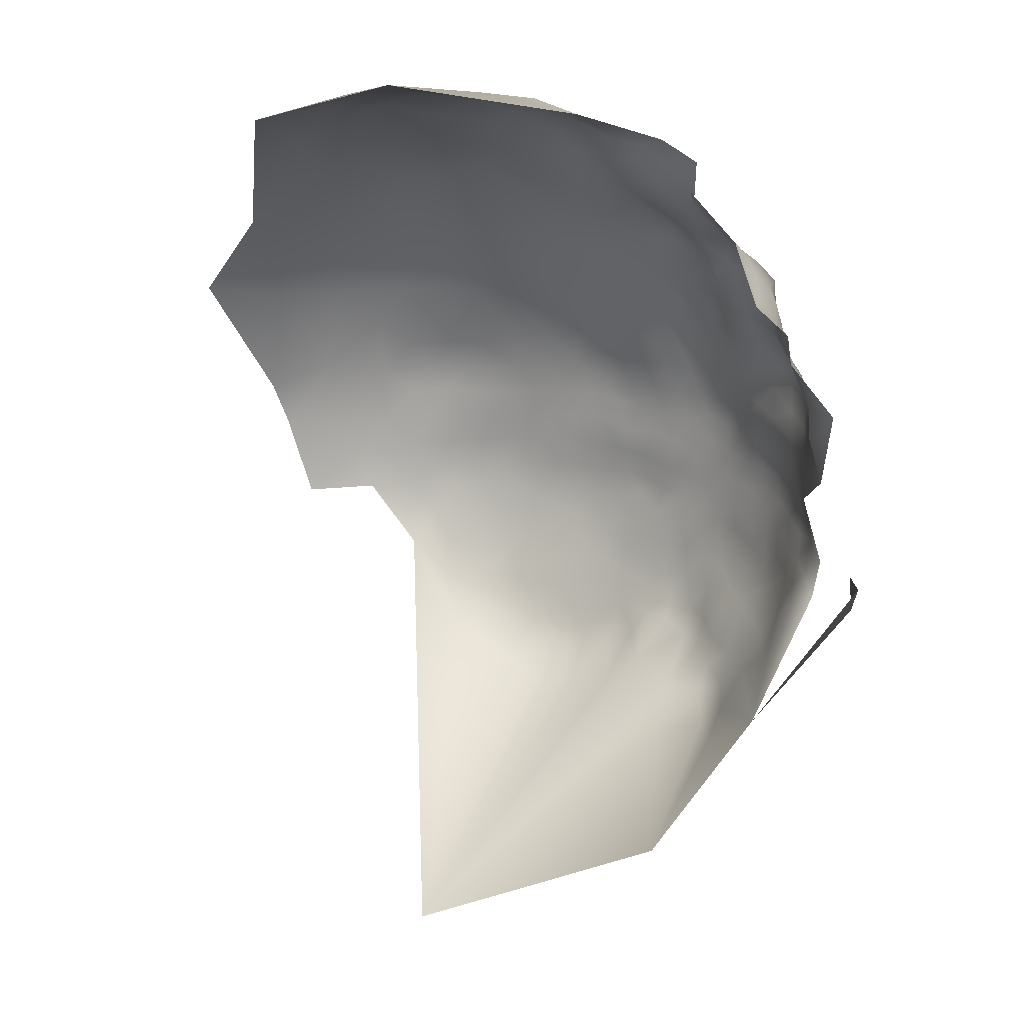
<metadata>
{"format":"obj","ext":"obj","renderer":"f3d","projection":"perspective","resolution":1024,"background":"white","views":[{"elev":1.9,"azim":-100.7,"up":"+Y"}]}
</metadata>
<code>
v -660.1 200.3 -391.9
v -678.9 227 -406.4
v -644.3 240.8 -427.3
v -644.5 243.9 -433
v -649.4 243.9 -428.9
v -649.3 240.4 -424.4
v -654.9 242.6 -425.2
v -653.8 238.4 -419.6
v -649.4 237.5 -420.4
v -639.3 240.9 -430.5
v -639.7 243.9 -436.9
v -639.8 246.7 -442.7
v -639.6 248.9 -449
v -634.4 246.3 -447.4
v -645.7 249.4 -445.9
v -645.3 246.7 -438.7
v -634.4 243.7 -441.3
v -634.8 248.5 -456.6
v -629.2 242.2 -445.1
v -628.9 244.6 -452.3
v -634.5 241.1 -435.2
v -650.9 249.6 -439.7
v -651.7 251.8 -446.1
v -650.9 253.3 -453.6
v -651.1 254.5 -463.8
v -658.3 255.8 -459.8
v -657.2 255 -449.1
v -643.3 251.6 -457
v -649.3 254.1 -474.1
v -639.3 237.4 -425.7
v -644.6 237 -421.5
v -639.1 234 -420.4
v -634.4 234.2 -424.5
v -634.3 237.5 -429.5
v -630 230.6 -424.5
v -629.8 234.2 -428.9
v -634.3 230.7 -420.1
v -630.1 237.3 -433.6
v -634.2 226.6 -416.5
v -630.2 227.1 -420.9
v -638.6 229.6 -416.4
v -643.2 232.6 -416.4
v -642.8 228.6 -412.9
v -638.4 225.8 -412.7
v -646.7 231.3 -413.3
v -647.8 227.9 -409.9
v -642.6 224.5 -409.2
v -630.3 222.7 -417.1
v -626.3 223.1 -420.8
v -634.2 222.4 -413.5
v -630.5 218.3 -413.2
v -626.5 218.8 -416.8
v -637.7 222.4 -410.2
v -626.7 214.5 -414.2
v -634.8 218.1 -409.3
v -630.9 214 -410.6
v -634.7 213.7 -406.4
v -631 209.6 -407.5
v -626.8 210.1 -411.1
v -626.8 205.3 -408.7
v -630.8 204.5 -404.8
v -634.3 208.7 -403.7
v -634.7 203.9 -401.6
v -631.5 199.2 -402.5
v -627.2 200.2 -406.3
v -627.3 194.9 -405.4
v -623.7 196.8 -408.5
v -619.9 197.3 -412.5
v -622.4 201.6 -410.6
v -622.1 206.7 -412.8
v -618.5 203.2 -414.6
v -621.8 191.8 -409
v -631.1 192.4 -401.9
v -634.9 195.1 -399.8
v -634.8 190.1 -398.8
v -631 187.2 -400.9
v -627.1 189.3 -404.6
v -618.2 208.2 -416.5
v -622.1 211.4 -415
v -622.3 215.8 -418.1
v -618.7 212.6 -418.6
v -614.9 210.1 -421.3
v -614.8 204.6 -418.7
v -623.1 186.1 -406.6
v -627.1 184.5 -402.9
v -638.5 207.4 -400.7
v -638.5 212.1 -402.4
v -642.6 210.4 -400.4
v -642.7 205.6 -398.9
v -638.7 202.7 -398.9
v -635.2 199.6 -400
v -642.7 215 -402.8
v -646.8 212.9 -400.5
v -646.9 217.7 -403.1
v -651.5 215.8 -401.6
v -651 210.9 -398.7
v -646.7 208.4 -398.3
v -634.8 185 -398.5
v -631 182.1 -400.7
v -638.7 216.7 -405
v -611.4 204.9 -423.3
v -612.2 200.1 -420.4
v -608.8 200.2 -424.9
v -605.5 200.1 -429.9
v -608.3 204.8 -428.1
v -609.6 195.4 -422.1
v -606.1 195.4 -426.6
v -605.2 204.6 -433.6
v -607.7 209.7 -432.2
v -611 209.9 -426.9
v -603 195.4 -431.8
v -606.9 190.7 -423.6
v -603.7 190.8 -428.4
v -610.3 190.4 -419.2
v -607.7 185.9 -421.1
v -604.6 186.6 -425.3
v -611.2 184.4 -417
v -608.5 180.3 -420.4
v -605 182.1 -424.7
v -613.1 194.7 -417.9
v -615.9 199.4 -416.5
v -601.9 185.4 -430.5
v -598.9 185.9 -436.9
v -600.8 191.1 -434
v -599.8 180 -434.1
v -597.3 180.4 -440.1
v -601 173.4 -432.3
v -598.5 174.8 -437.8
v -602.7 199.9 -435.7
v -618.3 216.5 -421.9
v -622.3 220.1 -421.4
v -650.8 206.6 -396.2
v -646.7 203.7 -396.7
v -638.7 187.6 -396.6
v -634.7 180.1 -398.1
v -638.7 182.6 -396.4
v -615.1 184 -413.1
v -613.6 189.2 -415.4
v -617.4 188.7 -411.6
v -619 184.5 -409.4
v -617.5 179.4 -411.1
v -620.4 176.2 -408.8
v -616.8 174.1 -411.5
v -620.6 171.6 -408.9
v -616.8 168.8 -412.5
v -613 171.5 -415.8
v -613 177.3 -415.3
v -609.8 175.4 -419.6
v -617 193.6 -413.9
v -600 195.2 -437.6
v -596.7 174.1 -444.1
v -599.3 167.7 -438
v -642.6 201 -396.8
v -643 220.3 -405.7
v -648.1 223.1 -406.7
v -596.9 167.9 -445.3
v -603.1 166.7 -430.8
v -622.6 181.1 -406.7
v -624.1 174.4 -405.3
v -625.9 226.9 -424.9
v -625.8 230.6 -429.4
v -628.9 239.3 -439.1
v -622.2 223.9 -425.4
v -622.4 227.3 -429.6
v -618.2 224 -429.8
v -618.1 220.4 -426
v -614.5 220.3 -431.3
v -614.2 215.7 -427
v -610.6 215.5 -432.5
v -615.2 224.6 -435.6
v -611.1 219.9 -436.9
v -608.5 219.8 -443.1
v -612.7 224.9 -441.1
v -610.2 225 -447.6
v -608.2 225.1 -455.5
v -612.3 229.8 -452
v -614.7 230.1 -445.7
v -606 219.8 -450.1
v -603.8 218.1 -459.5
v -604.2 215 -445.2
v -602.3 214.7 -452.4
v -617.2 234.7 -451.4
v -619.7 234.8 -444.3
v -617.4 229.9 -439.8
v -606.8 214.4 -438.6
v -622.1 234.5 -439.5
v -620.6 229.7 -434.3
v -625.3 234.4 -434.4
v -613.1 232.2 -460.8
v -612.4 231.6 -472.4
v -619.8 238.6 -468.9
v -607.1 224.3 -467.5
v -607.2 223.5 -479.4
v -619.6 236.5 -486
v -628 245.5 -459.1
v -621.9 240.4 -458.8
v -608 224.8 -493.8
v -602.8 210.2 -441.4
v -600.4 210.2 -448.5
v -650.3 219.8 -402.9
v -655.9 213.5 -399.8
v -603.2 177.7 -427.4
v -623.2 239.6 -448.9
v -630.9 177.3 -400.5
v -634.6 175.6 -397.7
v -638.5 178.2 -395.8
v -638.6 173.2 -395.9
v -642.8 175.1 -394.3
v -642.7 169.9 -394.5
v -647.3 171.6 -392.8
v -647.1 166.7 -393.6
v -651.6 168.6 -392.1
v -651.2 163.8 -393.7
v -647.2 161.5 -395.2
v -642.8 164.6 -395.9
v -642.8 159.4 -397.6
v -638.4 162.5 -398.8
v -638.5 167.6 -397.2
v -638.3 157.3 -400.5
v -633.8 160.6 -400.8
v -633.6 166.5 -400
v -634.2 155.5 -402.2
v -629.7 157.5 -403.5
v -629.2 163 -402.3
v -651.6 158.9 -395
v -647.3 156 -397.4
v -634.9 171.1 -398
v -647.4 176.7 -392.6
v -651.8 173.5 -391.8
v -631.1 172.5 -400.1
v -627.5 169.3 -402.5
v -627.5 174.5 -402.7
v -657.8 163.6 -393.5
v -627.1 179 -403.6
v -642.8 180.1 -394.5
v -604.7 209.1 -436.8
v -620.8 166.5 -408.9
v -623.9 169 -405.8
v -655.3 209.5 -396.2
v -600.1 200.1 -441.4
v -597.5 190.2 -440.3
v -597.5 194.9 -444.2
v -638.7 197.9 -397.5
v -644.1 252.6 -468.7
v -612.2 165.8 -418
v -609.3 170.6 -421.1
v -625.9 160.4 -406.2
v -602.4 204.8 -439.1
v -657 255.4 -472.1
v -647.3 181.8 -392.4
v -651.7 178.8 -391.6
v -650.7 201.9 -395
v -655.2 204.5 -393.6
v -642.7 196.1 -395.9
v -646.8 199 -395.8
v -639 220.8 -407.1
v -596.1 185.6 -443.4
v -595 180.2 -446.9
v -625.1 164.8 -405
v -629.6 246.1 -463.6
v -600.2 205.6 -444.6
v -597.9 200.2 -448
v -624.6 238.4 -443.5
v -654.3 234.4 -413.1
v -659.4 236.3 -416.5
v -659 232.6 -411.2
v -653.9 230.2 -409.2
v -649.5 235.1 -416.2
v -659 227.9 -407.6
v -653.6 225.6 -407
v -650.3 232 -411.6
v -594.4 186.4 -451.1
v -593.4 185.7 -459.9
v -594.7 192.3 -456.4
v -593.4 180.4 -453
v -606.7 175.9 -423.3
v -605.4 170.9 -426.3
v -659.6 208.3 -393.5
v -660 212.3 -397.5
v -619.8 187.9 -408.9
v -643 185.6 -394
v -608 165.4 -424.2
v -655.8 250.6 -435.6
v -656.4 170.6 -391.6
v -665 234.4 -414.4
v -665.1 237.8 -418.7
v -670 236.6 -416
v -669.9 232.9 -411.9
v -665.4 230.7 -410.5
v -669.5 240.1 -419.9
v -669.8 243.4 -423.2
v -670.4 247.2 -427.5
v -673.4 245.7 -422.8
v -673.7 242.1 -418.7
v -665.2 240.8 -422.1
v -665.3 244.5 -426.2
v -674.8 235.4 -414.3
v -659.9 239.1 -420.9
v -647.8 186 -392.4
v -634.4 148 -408.1
v -638.4 152.5 -401.4
v -617.4 162.8 -413.2
v -642.4 154.8 -398.6
v -660.9 242.4 -424.4
v -660.5 246.3 -427.7
v -613.9 160.5 -417
v -610.3 160.7 -421.7
v -617.1 155.9 -415.7
v -613 155.8 -419.8
v -606.6 160.4 -427.5
v -609.2 155.6 -424.5
v -612.3 152.4 -422.5
v -613.5 147 -429.4
v -608.8 151.3 -433.7
v -618.2 147.6 -423.3
v -658.1 155.7 -396.6
v -653.5 152.3 -399.1
v -658.6 222.9 -404.7
v -598.2 205.2 -451.8
v -595.9 194.2 -450.9
v -596.3 199.3 -457
v -653.6 221.2 -404
v -657 218.4 -402.4
v -642.8 190.7 -394.9
v -639 147.6 -403
v -595.5 189.9 -446.7
v -654.9 199.2 -393.6
v -654.8 194.4 -392.7
v -650.6 197.3 -394.4
v -637.8 249.3 -478.6
v -646.6 252 -487.4
v -598.9 208.8 -458.2
v -599.6 210.6 -469.5
v -595.2 199.1 -477.3
v -638.6 192.8 -396.9
v -660.1 195.2 -392.1
v -664.9 197.3 -391
v -664.8 192.2 -391.9
v -659.6 190 -391.1
v -665 202.2 -390.6
v -669.8 199.2 -391.4
v -669.6 193.8 -392.1
v -660.4 204.6 -391.9
v -664.4 206.7 -391.4
v -661.1 173.4 -391
v -656.6 175.6 -391.3
v -623.1 148.2 -417.3
v -672.9 230.2 -408.2
v -672.9 226.2 -402.4
v -678.4 221.5 -401.7
v -684.1 228.2 -409.6
v -683.2 223.3 -405.8
v -679 231.1 -411
v -664 211.1 -394.9
v -664.8 248.2 -430
v -666.5 251.4 -435.1
v -660.5 249.7 -432.2
v -665.2 254.2 -441.9
v -670.3 253.6 -441.4
v -661.3 225.3 -406.7
v -630 245.9 -473.6
v -655.2 247.2 -430.3
v -660.7 252.6 -438.2
v -665.1 226.4 -405.2
v -667.3 222.3 -399.9
v -664.8 187.7 -391.4
v -668.8 184.6 -392.3
v -661.1 183.6 -390.5
v -645 149.4 -400.5
v -646.6 194.4 -394.3
v -650.5 192.8 -392.5
v -654.4 190.2 -391.5
v -650.8 188.1 -391.4
v -646.6 190.1 -392.9
v -655.3 185.7 -390.4
v -656.1 180.9 -390.8
v -660.1 178.2 -390.1
v -651.6 183.5 -391.1
v -594.8 174.3 -451.5
v -669.9 204.1 -392.2
v -595.7 199.1 -467
v -597.9 206 -480.5
v -676.7 171.3 -386.5
v -641.6 140.2 -412.4
v -646.6 142.2 -404.9
v -675.1 196.6 -393
v -668.7 189 -391.9
v -620.7 157.2 -411.8
v -622.5 161.3 -409.7
v -626.5 152.7 -412.2
v -673.8 201.9 -393.5
v -668.2 214.3 -397.9
v -668.8 218 -398.5
v -673.8 211.3 -397.4
v -663.8 214.4 -397.8
v -669.1 208.9 -394.6
v -673.4 217.9 -399
v -673.4 222.8 -399.3
v -678.7 215.1 -399.8
v -678.9 249.8 -435.8
v -662.1 217.7 -401
v -636.5 249.8 -467.1
v -677.4 165.5 -386.4
v -681.3 169.2 -386.6
v -666 171.1 -391.5
v -661.1 169.1 -391.8
v -602.8 160.5 -434.3
v -649.9 247.2 -434.6
v -673.8 206.1 -395.5
v -678.3 208.8 -398.1
v -672.8 188.5 -392.1
v -593.8 185 -472.5
v -594.2 193 -463
v -682.8 213.1 -400.7
v -683.1 218.4 -402.1
v -687.1 219.7 -406.7
v -687.4 214.7 -403.5
v -683.7 207.8 -399.6
v -677.8 203.7 -395.7
v -692.6 217 -408.5
v -680 195.5 -395.2
v -656.3 253 -442.7
v -661 254.7 -445
v -670.9 173.6 -389.9
v -670.6 167.2 -391.3
v -602.9 157.3 -443.2
v -677.5 242.4 -414.5
v -681.3 200.5 -395.6
v -686.4 198.8 -393
v -665.8 255.1 -449.7
v -667.2 255.6 -466.3
v -664.6 176.8 -389.5
v -679.8 237 -416.2
v -666.4 165.2 -393.9
v -651.1 145.4 -402.4
v -655.6 139.9 -406.2
v -677.9 246 -420.8
v -678.4 187.6 -392.4
v -692.7 212.2 -403.1
v -680.4 146.8 -405.2
v -681.4 125.3 -423.2
v -645.5 107.7 -457.3
f 371 374 370
f 322 318 323
f 409 419 391
f 252 329 255
f 252 255 133
f 327 329 252
f 136 206 135
f 136 235 206
f 366 387 367
f 212 210 229
f 43 42 45
f 95 94 200
f 435 436 385
f 370 254 255
f 153 133 255
f 153 255 254
f 96 132 97
f 227 205 207
f 97 93 96
f 378 299 373
f 378 250 299
f 250 378 251
f 75 134 98
f 270 267 269
f 212 211 210
f 86 88 89
f 86 87 88
f 132 133 97
f 132 252 133
f 373 372 375
f 373 375 378
f 97 89 88
f 97 88 93
f 253 327 252
f 378 375 376
f 378 376 251
f 367 387 411
f 370 255 329
f 222 219 301
f 225 214 213
f 335 134 75
f 144 143 142
f 243 153 254
f 243 90 153
f 250 251 228
f 63 86 90
f 136 98 134
f 328 329 327
f 98 136 135
f 90 86 89
f 345 346 377
f 345 377 432
f 253 252 132
f 205 135 206
f 395 354 279
f 371 370 329
f 371 329 328
f 78 70 71
f 133 89 97
f 130 80 81
f 423 422 27
f 99 85 76
f 229 210 228
f 95 93 94
f 92 88 87
f 135 205 204
f 135 204 99
f 96 93 95
f 96 95 201
f 91 90 243
f 91 63 90
f 281 134 324
f 92 94 93
f 92 93 88
f 100 92 87
f 338 342 387
f 338 387 366
f 373 299 374
f 373 374 371
f 78 79 70
f 207 205 206
f 304 305 296
f 209 207 208
f 47 46 155
f 153 90 89
f 153 89 133
f 43 45 46
f 140 280 84
f 140 84 158
f 205 227 230
f 205 230 204
f 231 232 230
f 75 73 74
f 234 232 159
f 371 328 372
f 371 372 373
f 232 204 230
f 47 43 46
f 75 98 76
f 75 76 73
f 46 45 271
f 409 410 419
f 409 394 410
f 324 134 335
f 291 296 292
f 74 335 75
f 39 37 41
f 216 215 214
f 99 98 135
f 99 76 98
f 264 267 271
f 96 201 239
f 67 65 66
f 234 204 232
f 337 336 1
f 141 142 143
f 409 391 380
f 64 63 91
f 64 61 63
f 231 259 238
f 239 132 96
f 44 43 47
f 69 71 70
f 266 267 264
f 131 80 130
f 61 62 63
f 61 64 65
f 83 121 102
f 139 280 140
f 139 140 137
f 74 91 243
f 74 243 335
f 138 137 117
f 138 139 137
f 279 239 201
f 290 286 295
f 318 322 270
f 211 214 215
f 56 51 55
f 81 79 78
f 337 338 336
f 298 295 286
f 298 304 295
f 338 339 336
f 284 229 346
f 284 212 229
f 51 56 54
f 51 54 52
f 335 243 254
f 112 115 116
f 209 210 211
f 324 370 374
f 266 269 267
f 112 114 115
f 218 221 227
f 56 58 59
f 206 235 208
f 206 208 207
f 110 101 105
f 415 414 399
f 390 388 389
f 390 389 247
f 278 344 343
f 376 368 377
f 355 292 296
f 80 79 81
f 253 132 239
f 293 437 294
f 291 290 295
f 251 229 228
f 102 106 103
f 107 106 112
f 113 107 112
f 346 376 377
f 340 337 1
f 366 339 338
f 62 86 63
f 209 211 215
f 105 101 103
f 144 238 237
f 114 106 120
f 114 112 106
f 47 53 44
f 218 209 215
f 113 112 116
f 39 41 44
f 213 214 211
f 82 81 78
f 82 78 83
f 141 137 140
f 355 305 357
f 355 296 305
f 424 425 405
f 107 103 106
f 144 237 145
f 144 145 143
f 59 54 56
f 77 76 85
f 48 39 50
f 136 281 235
f 136 134 281
f 386 342 341
f 83 78 71
f 83 71 121
f 284 345 406
f 284 346 345
f 276 118 148
f 341 337 340
f 50 39 44
f 50 44 53
f 213 211 212
f 155 154 47
f 77 66 73
f 77 73 76
f 60 61 65
f 41 42 43
f 41 43 44
f 217 218 215
f 217 215 216
f 380 341 340
f 221 220 224
f 101 102 103
f 101 83 102
f 268 264 271
f 396 392 394
f 396 394 409
f 256 55 53
f 396 409 380
f 3 5 6
f 300 222 301
f 104 103 107
f 104 105 103
f 301 219 303
f 268 271 45
f 102 120 106
f 340 343 344
f 340 1 343
f 406 345 405
f 163 166 165
f 295 304 296
f 295 296 291
f 62 87 86
f 144 142 159
f 144 159 238
f 110 105 109
f 67 68 69
f 41 32 42
f 56 57 58
f 56 55 57
f 300 325 384
f 293 291 292
f 111 107 113
f 111 104 107
f 308 309 306
f 40 49 160
f 325 300 301
f 36 34 33
f 36 33 35
f 35 161 36
f 216 226 303
f 166 131 130
f 166 163 131
f 226 214 225
f 226 216 214
f 139 72 280
f 35 40 160
f 185 236 198
f 30 33 34
f 221 217 220
f 221 218 217
f 121 120 102
f 236 109 108
f 406 233 284
f 85 84 77
f 5 7 6
f 32 41 37
f 34 10 30
f 22 408 16
f 99 204 234
f 154 100 256
f 57 100 87
f 391 341 380
f 391 386 341
f 47 154 256
f 47 256 53
f 324 335 254
f 324 254 370
f 278 343 253
f 278 253 239
f 40 48 49
f 309 312 311
f 309 311 307
f 240 248 129
f 220 223 224
f 220 222 223
f 147 141 143
f 2 353 351
f 212 284 233
f 212 233 213
f 362 357 305
f 124 111 113
f 219 216 303
f 219 217 216
f 138 114 120
f 286 290 287
f 286 287 285
f 210 208 228
f 210 209 208
f 399 350 415
f 399 397 350
f 218 227 207
f 218 207 209
f 347 388 390
f 279 354 278
f 279 278 239
f 276 148 246
f 72 68 67
f 350 397 398
f 160 161 35
f 283 357 362
f 57 62 58
f 57 87 62
f 198 236 248
f 198 248 261
f 237 302 145
f 237 389 302
f 55 100 57
f 55 256 100
f 2 351 352
f 30 10 3
f 118 115 117
f 180 185 198
f 138 149 139
f 138 120 149
f 375 368 376
f 354 344 278
f 406 405 434
f 61 58 62
f 363 357 283
f 163 160 49
f 163 49 131
f 285 288 289
f 285 287 288
f 80 54 79
f 80 52 54
f 8 268 9
f 231 238 159
f 231 159 232
f 122 124 113
f 297 288 287
f 434 405 425
f 368 339 366
f 356 357 363
f 356 355 357
f 220 217 219
f 220 219 222
f 126 123 125
f 166 167 165
f 164 163 165
f 35 37 40
f 35 33 37
f 108 109 105
f 108 105 104
f 58 60 59
f 58 61 60
f 318 269 360
f 318 270 269
f 240 129 150
f 49 48 52
f 119 116 115
f 119 115 118
f 310 282 307
f 310 307 311
f 48 50 51
f 48 51 52
f 306 309 307
f 306 307 245
f 250 281 299
f 250 235 281
f 279 401 395
f 281 324 374
f 281 374 299
f 33 32 37
f 150 111 124
f 150 129 111
f 294 290 291
f 294 291 293
f 265 298 286
f 248 108 129
f 248 236 108
f 40 37 39
f 40 39 48
f 38 34 36
f 240 261 248
f 154 94 92
f 154 92 100
f 277 276 246
f 234 85 99
f 171 167 169
f 171 170 167
f 354 395 392
f 354 392 396
f 408 4 16
f 169 167 168
f 166 168 167
f 74 64 91
f 282 277 246
f 228 235 250
f 228 208 235
f 251 376 346
f 251 346 229
f 240 242 262
f 146 147 143
f 146 143 145
f 101 82 83
f 30 32 33
f 342 338 337
f 342 337 341
f 59 79 54
f 59 70 79
f 265 8 298
f 4 5 3
f 125 123 122
f 247 259 224
f 247 224 223
f 123 124 122
f 265 286 285
f 50 53 55
f 50 55 51
f 146 245 246
f 30 31 32
f 282 245 307
f 282 246 245
f 404 403 383
f 16 4 11
f 263 186 183
f 16 11 12
f 122 113 116
f 263 19 162
f 183 186 184
f 38 162 21
f 129 108 104
f 129 104 111
f 185 180 172
f 149 68 72
f 149 72 139
f 3 31 30
f 396 344 354
f 186 188 187
f 186 187 184
f 312 313 311
f 114 138 117
f 114 117 115
f 121 149 120
f 121 68 149
f 19 14 17
f 60 70 59
f 60 69 70
f 110 82 101
f 380 340 344
f 380 344 396
f 358 356 363
f 4 3 10
f 15 12 13
f 72 84 280
f 415 417 414
f 17 162 19
f 17 21 162
f 164 161 160
f 164 160 163
f 237 238 259
f 15 16 12
f 171 173 170
f 231 224 259
f 8 9 6
f 8 6 7
f 369 435 385
f 276 202 119
f 276 119 118
f 322 95 200
f 66 65 64
f 375 372 339
f 375 339 368
f 221 230 227
f 176 177 174
f 178 174 172
f 178 172 180
f 17 12 11
f 17 11 21
f 242 150 241
f 242 240 150
f 320 242 326
f 320 262 242
f 175 176 174
f 128 125 127
f 128 126 125
f 257 241 123
f 257 123 126
f 175 174 178
f 362 7 5
f 432 405 345
f 6 31 3
f 6 9 31
f 266 264 265
f 173 171 172
f 427 294 437
f 183 184 177
f 369 385 325
f 185 172 171
f 131 49 52
f 131 52 80
f 177 184 173
f 394 397 399
f 20 14 19
f 261 240 262
f 21 34 38
f 408 5 4
f 420 417 416
f 420 439 417
f 71 68 121
f 71 69 68
f 328 339 372
f 328 336 339
f 399 410 394
f 21 10 34
f 170 173 184
f 392 393 397
f 392 397 394
f 424 405 432
f 258 257 126
f 46 271 267
f 174 173 172
f 174 177 173
f 12 17 14
f 12 14 13
f 158 84 85
f 158 85 234
f 185 171 169
f 408 22 283
f 130 168 166
f 317 226 225
f 317 225 316
f 31 42 32
f 66 72 67
f 253 1 327
f 253 343 1
f 350 352 415
f 347 308 388
f 315 312 309
f 348 353 2
f 72 77 84
f 72 66 77
f 170 165 167
f 349 348 2
f 408 362 5
f 408 283 362
f 269 364 360
f 388 302 389
f 183 203 263
f 23 27 422
f 158 234 159
f 158 159 142
f 323 95 322
f 323 201 95
f 187 161 164
f 187 188 161
f 69 65 67
f 69 60 65
f 241 124 123
f 241 150 124
f 336 327 1
f 336 328 327
f 202 276 277
f 64 74 73
f 64 73 66
f 148 146 246
f 148 147 146
f 389 259 247
f 389 237 259
f 318 401 323
f 275 272 258
f 46 270 155
f 46 267 270
f 326 241 257
f 326 242 241
f 322 200 155
f 322 155 270
f 182 177 176
f 182 183 177
f 315 309 308
f 221 224 231
f 221 231 230
f 141 158 142
f 141 140 158
f 379 275 258
f 379 258 151
f 182 203 183
f 321 320 274
f 203 19 263
f 2 352 350
f 11 10 21
f 11 4 10
f 414 410 399
f 414 418 410
f 349 350 398
f 349 2 350
f 199 198 261
f 199 180 198
f 268 45 42
f 266 265 285
f 266 285 289
f 122 116 119
f 272 326 257
f 272 257 258
f 155 94 154
f 155 200 94
f 181 180 199
f 181 178 180
f 386 391 419
f 201 401 279
f 201 323 401
f 369 303 226
f 369 226 317
f 367 368 366
f 130 81 82
f 353 297 433
f 305 304 7
f 305 7 362
f 233 225 213
f 390 247 223
f 342 411 387
f 308 302 388
f 308 306 302
f 268 31 9
f 268 42 31
f 245 302 306
f 419 410 418
f 188 38 36
f 188 36 161
f 392 395 401
f 407 310 314
f 422 22 23
f 294 287 290
f 162 38 188
f 170 184 187
f 152 127 157
f 152 128 127
f 428 419 418
f 415 416 417
f 415 352 416
f 314 311 313
f 314 310 311
f 151 258 126
f 151 126 128
f 348 288 297
f 348 297 353
f 245 146 145
f 245 145 302
f 423 363 422
f 423 358 363
f 413 321 274
f 298 7 304
f 298 8 7
f 422 363 283
f 422 283 22
f 147 137 141
f 147 117 137
f 273 413 274
f 369 325 301
f 369 301 303
f 147 148 118
f 147 118 117
f 15 23 22
f 15 22 16
f 294 427 297
f 294 297 287
f 429 421 428
f 277 157 127
f 277 127 202
f 348 289 288
f 289 364 269
f 289 269 266
f 319 199 261
f 319 261 262
f 8 264 268
f 8 265 264
f 348 349 364
f 348 364 289
f 272 320 326
f 272 274 320
f 165 187 164
f 165 170 187
f 417 418 414
f 432 377 368
f 24 27 23
f 300 223 222
f 273 274 272
f 273 272 275
f 386 428 421
f 386 419 428
f 82 110 168
f 82 168 130
f 203 20 19
f 157 310 407
f 185 109 236
f 185 169 109
f 169 168 110
f 169 110 109
f 430 423 27
f 125 202 127
f 379 151 156
f 430 358 423
f 152 157 407
f 359 356 358
f 162 186 263
f 162 188 186
f 282 310 157
f 282 157 277
f 18 28 13
f 426 156 152
f 316 225 233
f 434 233 406
f 435 369 317
f 18 195 260
f 18 20 195
f 321 319 262
f 321 262 320
f 122 202 125
f 122 119 202
f 367 411 438
f 426 152 407
f 332 199 319
f 332 181 199
f 26 24 25
f 18 14 20
f 18 13 14
f 356 292 355
f 315 313 312
f 416 352 351
f 29 25 244
f 386 421 438
f 332 319 321
f 437 293 292
f 384 325 385
f 315 308 347
f 381 321 413
f 25 24 28
f 151 152 156
f 151 128 152
f 432 368 367
f 189 176 175
f 402 18 260
f 386 411 342
f 386 438 411
f 439 418 417
f 179 175 178
f 179 178 181
f 430 359 358
f 189 182 176
f 24 23 15
f 365 397 393
f 179 181 332
f 196 203 182
f 364 365 401
f 28 24 15
f 28 15 13
f 424 432 367
f 429 428 418
f 191 189 190
f 361 402 260
f 365 393 392
f 365 392 401
f 433 351 353
f 189 196 182
f 189 191 196
f 26 27 24
f 26 430 27
f 196 260 195
f 193 190 192
f 300 390 223
f 192 190 189
f 413 273 412
f 196 195 20
f 196 20 203
f 244 25 28
f 330 402 361
f 400 356 359
f 400 292 356
f 402 244 28
f 402 28 18
f 333 179 332
f 429 438 421
f 249 25 29
f 330 244 402
f 333 381 334
f 333 334 382
f 249 431 26
f 249 26 25
f 420 416 351
f 379 273 275
f 192 175 179
f 192 189 175
f 381 413 412
f 332 381 333
f 332 321 381
f 426 407 314
f 334 381 412
f 431 430 26
f 400 437 292
f 29 244 330
f 29 330 331
f 191 260 196
f 379 156 426
f 191 361 260
f 194 191 190
f 333 192 179
f 194 190 193
f 194 193 197
f 331 249 29
f 194 361 191
f 400 359 430
f 193 192 333
f 193 333 382
f 194 330 361
f 382 197 193
f 440 434 425
f 440 317 316
f 431 249 331
f 440 403 404
f 331 330 194
f 440 435 317
f 440 233 434
f 440 316 233
f 431 400 430
f 440 436 435
f 441 436 440
f 441 384 385
f 442 313 315
f 442 384 441
f 442 314 313
f 442 315 347
f 442 300 384
f 442 347 390
f 442 390 300
f 442 426 314
f 442 379 426
f 436 441 385
f 364 318 360
f 318 364 401
f 349 365 364
f 398 365 349
f 397 365 398

</code>
